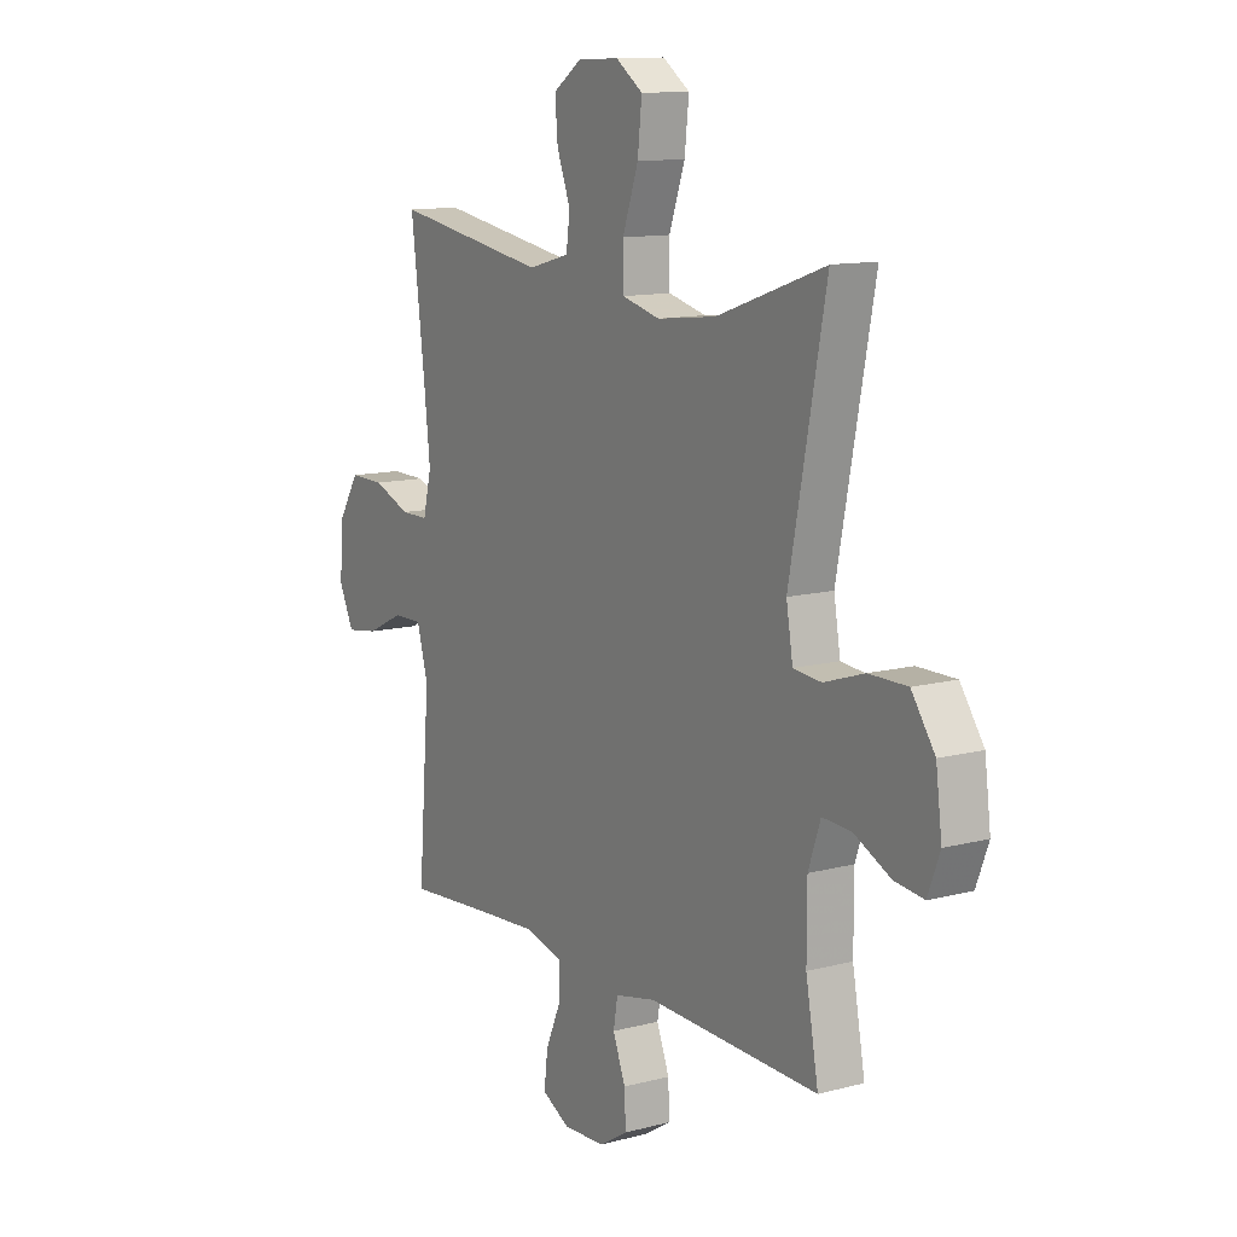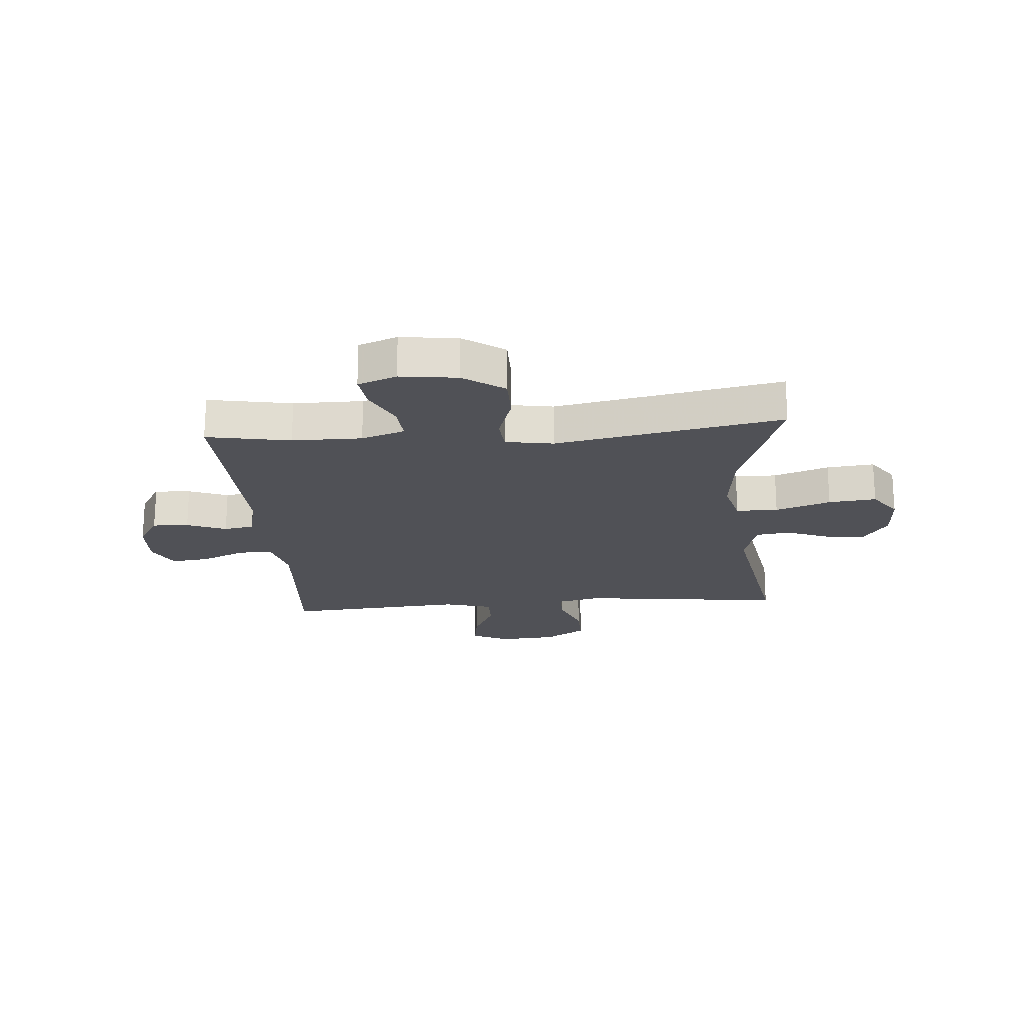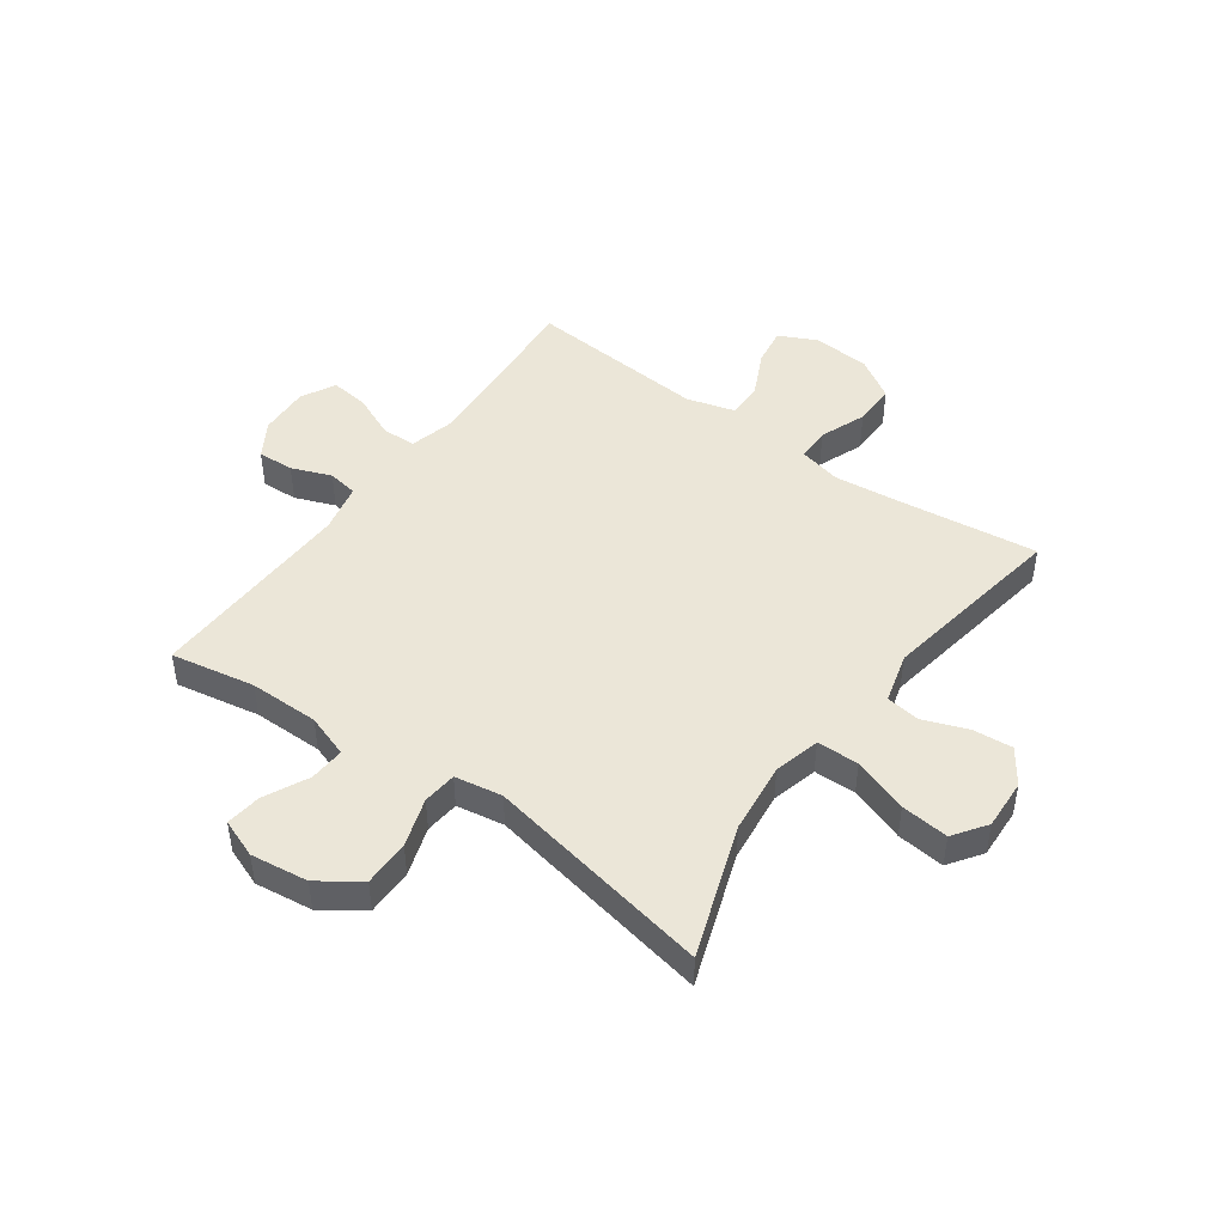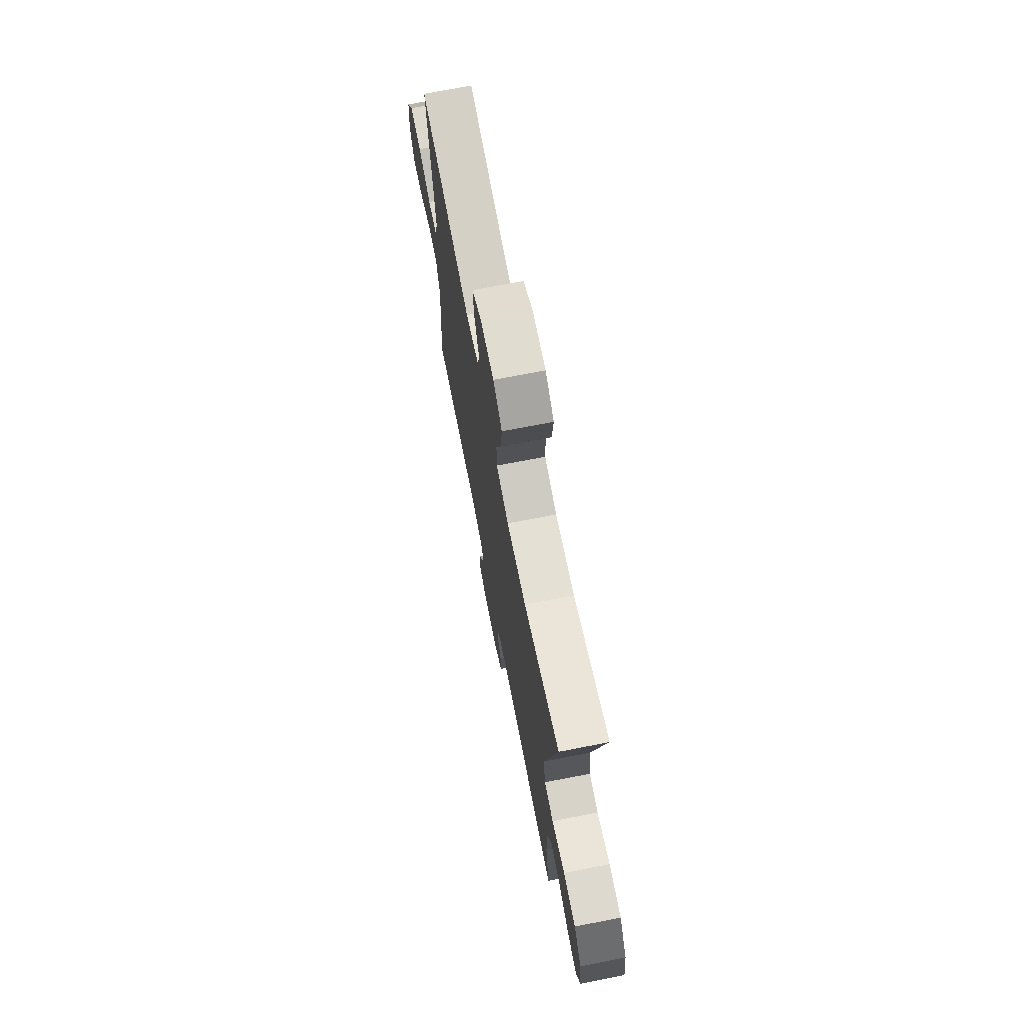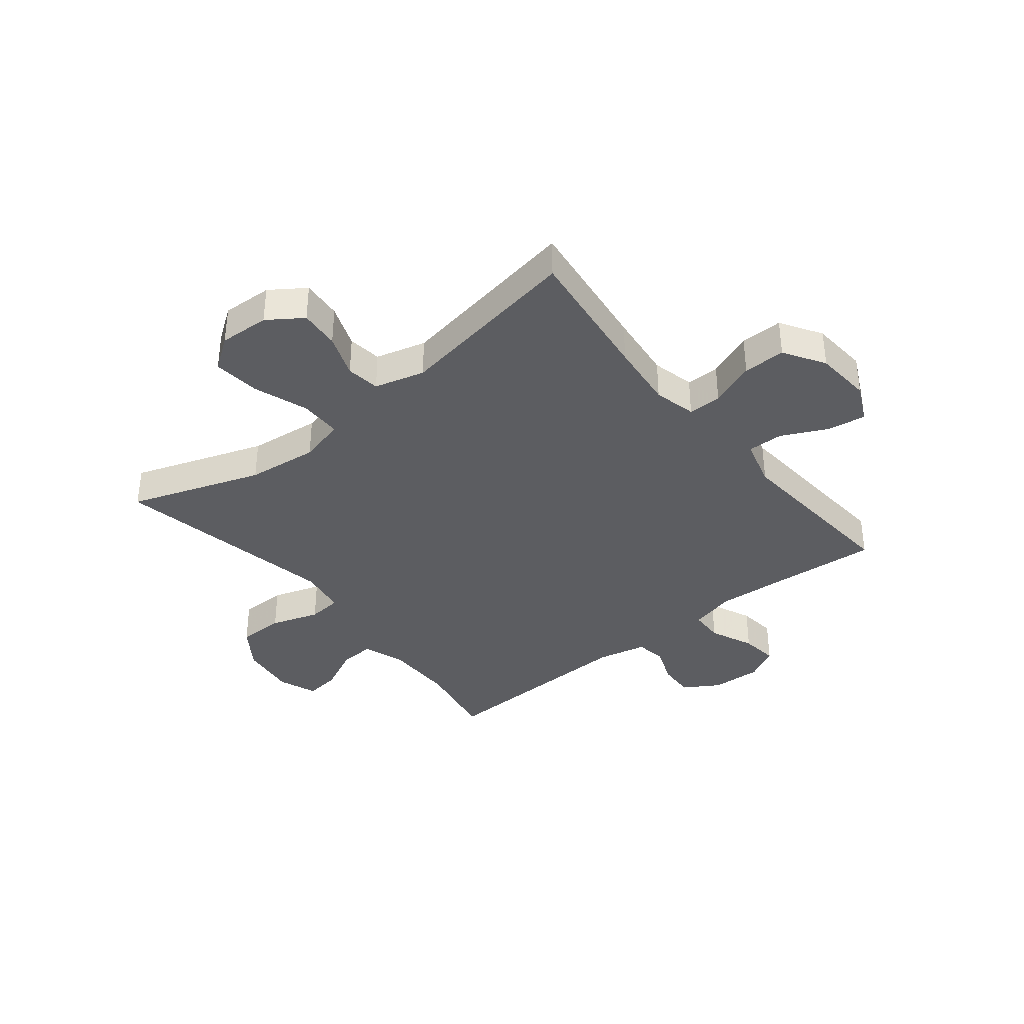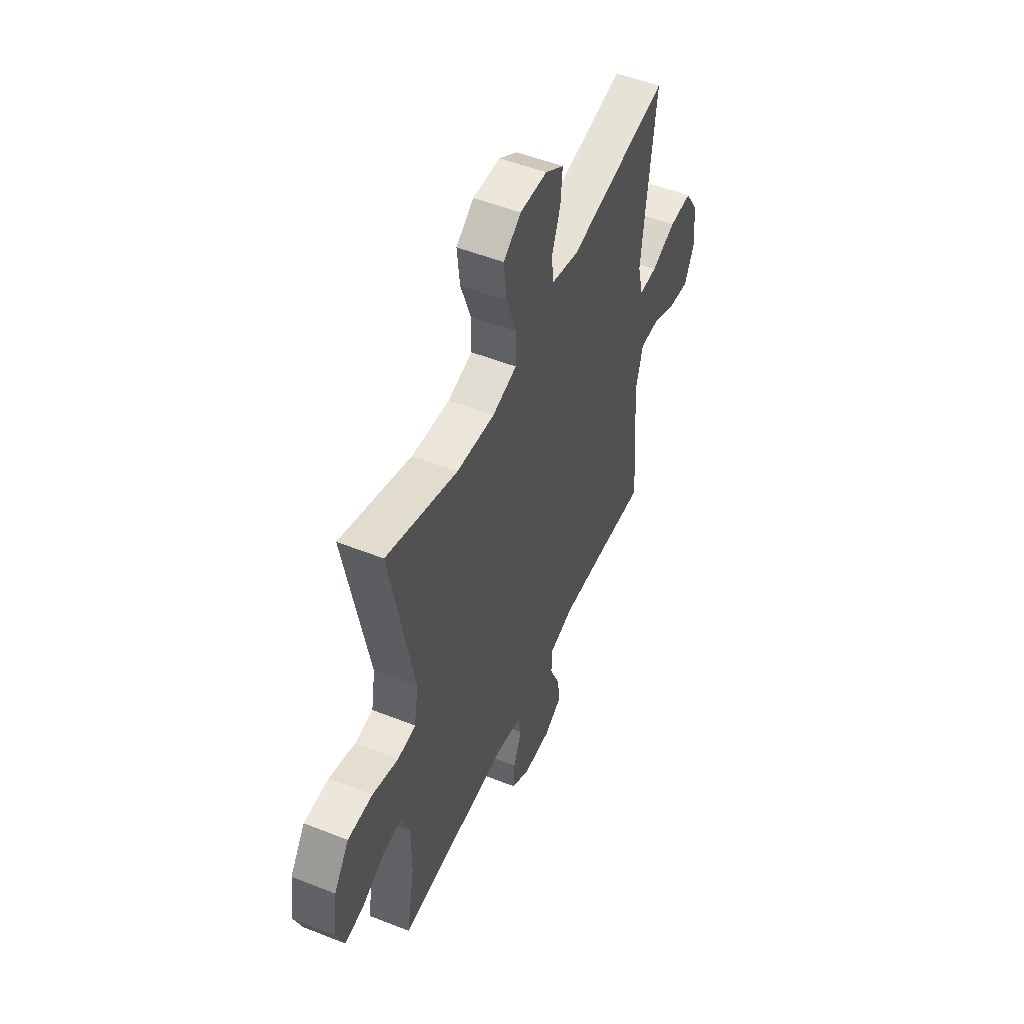
<metadata>
{"format":"obj","ext":"obj","renderer":"f3d","projection":"perspective","resolution":1024,"background":"white","views":[{"elev":11.9,"azim":-122.2,"up":"+Z"},{"elev":-20.3,"azim":-85.5,"up":"+Y"},{"elev":46.5,"azim":-54.4,"up":"+Y"},{"elev":71.8,"azim":-101.0,"up":"+Z"},{"elev":-37.1,"azim":38.7,"up":"+Y"},{"elev":51.6,"azim":-66.7,"up":"+Z"}]}
</metadata>
<code>
v -0.5 0.07 0.5
v -0.267 0.07 0.419
v -0.141 0.07 0.405
v -0.06 0.07 0.426
v -0.059 0.07 0.5
v -0.093 0.07 0.597
v -0.102 0.07 0.681
v -0.044 0.07 0.722
v 0.045 0.07 0.718
v 0.106 0.07 0.676
v 0.1 0.07 0.605
v 0.071 0.07 0.528
v 0.079 0.07 0.468
v 0.168 0.07 0.444
v 0.5 0.07 0.5
v 0.47 0.07 0.255
v 0.457 0.07 0.136
v 0.475 0.07 0.061
v 0.534 0.07 0.061
v 0.615 0.07 0.093
v 0.69 0.07 0.094
v 0.735 0.07 0.022
v 0.743 0.07 -0.079
v 0.711 0.07 -0.146
v 0.643 0.07 -0.136
v 0.562 0.07 -0.097
v 0.499 0.07 -0.096
v 0.475 0.07 -0.182
v 0.5 0.07 -0.5
v 0.313 0.07 -0.486
v 0.187 0.07 -0.478
v 0.106 0.07 -0.499
v 0.104 0.07 -0.559
v 0.138 0.07 -0.637
v 0.146 0.07 -0.704
v 0.086 0.07 -0.736
v -0.004 0.07 -0.732
v -0.066 0.07 -0.694
v -0.063 0.07 -0.63
v -0.036 0.07 -0.56
v -0.045 0.07 -0.507
v -0.132 0.07 -0.488
v -0.5 0.07 -0.5
v -0.473 0.07 -0.352
v -0.473 0.07 -0.229
v -0.499 0.07 -0.153
v -0.562 0.07 -0.157
v -0.639 0.07 -0.195
v -0.702 0.07 -0.203
v -0.728 0.07 -0.135
v -0.715 0.07 -0.034
v -0.665 0.07 0.038
v -0.583 0.07 0.038
v -0.497 0.07 0.01
v -0.437 0.07 0.016
v -0.423 0.07 0.1
v -0.5 0 0.5
v -0.267 0 0.419
v -0.141 0 0.405
v -0.06 0 0.426
v -0.059 0 0.5
v -0.093 0 0.597
v -0.102 0 0.681
v -0.044 0 0.722
v 0.045 0 0.718
v 0.106 0 0.676
v 0.1 0 0.605
v 0.071 0 0.528
v 0.079 0 0.468
v 0.168 0 0.444
v 0.5 0 0.5
v 0.47 0 0.255
v 0.457 0 0.136
v 0.475 0 0.061
v 0.534 0 0.061
v 0.615 0 0.093
v 0.69 0 0.094
v 0.735 0 0.022
v 0.743 0 -0.079
v 0.711 0 -0.146
v 0.643 0 -0.136
v 0.562 0 -0.097
v 0.499 0 -0.096
v 0.475 0 -0.182
v 0.5 0 -0.5
v 0.313 0 -0.486
v 0.187 0 -0.478
v 0.106 0 -0.499
v 0.104 0 -0.559
v 0.138 0 -0.637
v 0.146 0 -0.704
v 0.086 0 -0.736
v -0.004 0 -0.732
v -0.066 0 -0.694
v -0.063 0 -0.63
v -0.036 0 -0.56
v -0.045 0 -0.507
v -0.132 0 -0.488
v -0.5 0 -0.5
v -0.473 0 -0.352
v -0.473 0 -0.229
v -0.499 0 -0.153
v -0.562 0 -0.157
v -0.639 0 -0.195
v -0.702 0 -0.203
v -0.728 0 -0.135
v -0.715 0 -0.034
v -0.665 0 0.038
v -0.583 0 0.038
v -0.497 0 0.01
v -0.437 0 0.016
v -0.423 0 0.1
f 51 52 53 54
f 51 54 55
f 50 51 55
f 47 48 49 50
f 46 47 50 55
f 45 46 55
f 44 45 55 56
f 42 43 44
f 41 42 44 56
f 37 38 39 40
f 37 40 41
f 36 37 41
f 33 34 35 36
f 32 33 36 41
f 31 32 41 56
f 28 29 30
f 27 28 30 31
f 23 24 25 26
f 23 26 27
f 22 23 27
f 19 20 21 22
f 18 19 22 27
f 17 18 27 31
f 14 15 16
f 13 14 16 17
f 9 10 11 12
f 9 12 13
f 8 9 13
f 5 6 7 8
f 4 5 8 13
f 31 56 1 2
f 4 13 17 31
f 3 4 31
f 2 3 31
f 110 109 108 107
f 111 110 107
f 111 107 106
f 106 105 104 103
f 111 106 103 102
f 111 102 101
f 112 111 101 100
f 100 99 98
f 112 100 98 97
f 96 95 94 93
f 97 96 93
f 97 93 92
f 92 91 90 89
f 97 92 89 88
f 112 97 88 87
f 86 85 84
f 87 86 84 83
f 82 81 80 79
f 83 82 79
f 83 79 78
f 78 77 76 75
f 83 78 75 74
f 87 83 74 73
f 72 71 70
f 73 72 70 69
f 68 67 66 65
f 69 68 65
f 69 65 64
f 64 63 62 61
f 69 64 61 60
f 58 57 112 87
f 87 73 69 60
f 87 60 59
f 87 59 58
f 1 57 58 2
f 2 58 59 3
f 3 59 60 4
f 4 60 61 5
f 5 61 62 6
f 6 62 63 7
f 7 63 64 8
f 8 64 65 9
f 9 65 66 10
f 10 66 67 11
f 11 67 68 12
f 12 68 69 13
f 13 69 70 14
f 14 70 71 15
f 15 71 72 16
f 16 72 73 17
f 17 73 74 18
f 18 74 75 19
f 19 75 76 20
f 20 76 77 21
f 21 77 78 22
f 22 78 79 23
f 23 79 80 24
f 24 80 81 25
f 25 81 82 26
f 26 82 83 27
f 27 83 84 28
f 28 84 85 29
f 29 85 86 30
f 30 86 87 31
f 31 87 88 32
f 32 88 89 33
f 33 89 90 34
f 34 90 91 35
f 35 91 92 36
f 36 92 93 37
f 37 93 94 38
f 38 94 95 39
f 39 95 96 40
f 40 96 97 41
f 41 97 98 42
f 42 98 99 43
f 43 99 100 44
f 44 100 101 45
f 45 101 102 46
f 46 102 103 47
f 47 103 104 48
f 48 104 105 49
f 49 105 106 50
f 50 106 107 51
f 51 107 108 52
f 52 108 109 53
f 53 109 110 54
f 54 110 111 55
f 55 111 112 56
f 56 112 57 1

</code>
